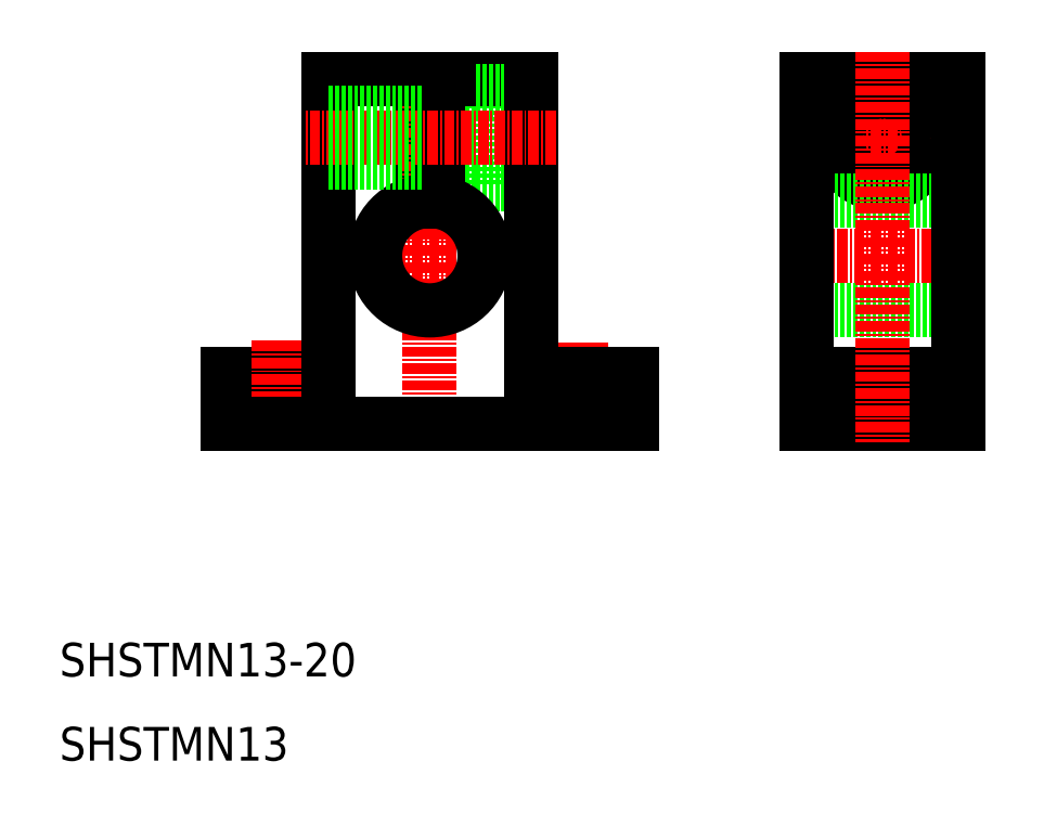
<metadata>
{"format":"dxf","ext":"dxf","renderer":"ezdxf+matplotlib","layout":"modelspace","background":"white","min_lineweight":24,"dpi":150}
</metadata>
<code>
0
SECTION
2
ENTITIES
0
TEXT
8
0
10
3.677
20
12.98
30
0
40
4
1
SHSTMN13-20
0
TEXT
8
0
10
3.677
20
2.985
30
0
40
4
1
SHSTMN13
0
CIRCLE
8
0
10
101.5
20
76.98
30
0
40
3.3
0
LINE
8
0
10
53.18
20
73.68
30
0
11
48.68
21
73.68
31
0
0
LINE
8
0
10
53.18
20
80.28
30
0
11
48.68
21
80.28
31
0
0
LINE
8
0
10
53.18
20
82.48
30
0
11
53.18
21
71.48
31
0
0
LINE
8
0
10
59.68
20
83.98
30
0
11
48.68
21
83.98
31
0
0
LINE
8
0
10
59.68
20
71.48
30
0
11
53.18
21
71.48
31
0
0
LINE
8
0
10
59.68
20
82.48
30
0
11
53.18
21
82.48
31
0
0
LINE
8
0
10
92.48
20
83.98
30
0
11
110.5
21
83.98
31
0
0
LINE
8
CENTER
10
113.3
20
76.98
30
0
11
89.67
21
76.98
31
0
0
CIRCLE
8
0
10
101.5
20
76.98
30
0
40
5.5
0
LINE
8
0
10
104.8
20
48.98
30
0
11
104.8
21
42.98
31
0
0
LINE
8
0
10
98.18
20
48.98
30
0
11
98.18
21
42.98
31
0
0
LINE
8
0
10
71.68
20
48.98
30
0
11
71.68
21
42.98
31
0
0
LINE
8
0
10
68.98
20
48.98
30
0
11
68.98
21
42.98
31
0
0
LINE
8
0
10
62.38
20
48.98
30
0
11
62.38
21
42.98
31
0
0
LINE
8
CENTER
10
65.68
20
52.67
30
0
11
65.68
21
39.94
31
0
0
LINE
8
0
10
59.68
20
48.98
30
0
11
71.68
21
48.98
31
0
0
LINE
8
0
10
92.48
20
48.98
30
0
11
110.5
21
48.98
31
0
0
LINE
8
CENTER
10
113.3
20
62.98
30
0
11
89.67
21
62.98
31
0
0
LINE
8
0
10
110.5
20
56.48
30
0
11
92.48
21
56.48
31
0
0
LINE
8
0
10
92.48
20
42.98
30
0
11
110.5
21
42.98
31
0
0
LINE
8
0
10
110.5
20
69.48
30
0
11
92.48
21
69.48
31
0
0
LINE
8
0
10
46.68
20
83.98
30
0
11
46.68
21
69.41
31
0
0
LINE
8
0
10
92.48
20
83.98
30
0
11
92.48
21
42.98
31
0
0
LINE
8
0
10
110.5
20
83.98
30
0
11
110.5
21
42.98
31
0
0
LINE
8
0
10
59.68
20
83.98
30
0
11
59.68
21
48.98
31
0
0
LINE
8
CENTER
10
101.5
20
87.22
30
0
11
101.5
21
40.85
31
0
0
LINE
8
CENTER
10
47.68
20
86.21
30
0
11
47.68
21
40.08
31
0
0
LINE
8
0
10
48.68
20
83.98
30
0
11
48.68
21
69.41
31
0
0
LINE
8
0
10
32.98
20
48.98
30
0
11
32.98
21
42.98
31
0
0
LINE
8
0
10
23.68
20
47.48
30
0
11
23.68
21
47.48
31
0
0
LINE
8
0
10
23.68
20
45.98
30
0
11
23.68
21
45.98
31
0
0
LINE
8
0
10
23.68
20
48.98
30
0
11
23.68
21
42.98
31
0
0
LINE
8
0
10
26.38
20
48.98
30
0
11
26.38
21
42.98
31
0
0
LINE
8
0
10
35.68
20
48.98
30
0
11
23.68
21
48.98
31
0
0
LINE
8
CENTER
10
29.68
20
52.87
30
0
11
29.68
21
39.94
31
0
0
LINE
8
0
10
35.68
20
83.98
30
0
11
35.68
21
48.98
31
0
0
LINE
8
CENTER
10
54.82
20
62.98
30
0
11
40.53
21
62.98
31
0
0
LINE
8
CENTER
10
62.64
20
76.98
30
0
11
32.63
21
76.98
31
0
0
ARC
8
0
10
47.68
20
62.98
30
0
40
6.5
50
98.85
51
81.15
0
LINE
8
0
10
71.68
20
42.98
30
0
11
23.68
21
42.98
31
0
0
LINE
8
0
10
46.68
20
83.98
30
0
11
35.68
21
83.98
31
0
0
LINE
8
0
10
46.68
20
73.98
30
0
11
35.68
21
73.98
31
0
0
LINE
8
0
10
46.68
20
74.58
30
0
11
35.68
21
74.58
31
0
0
LINE
8
0
10
46.68
20
79.98
30
0
11
35.68
21
79.98
31
0
0
LINE
8
0
10
46.68
20
79.38
30
0
11
35.68
21
79.38
31
0
0
ENDSEC
0
EOF

</code>
